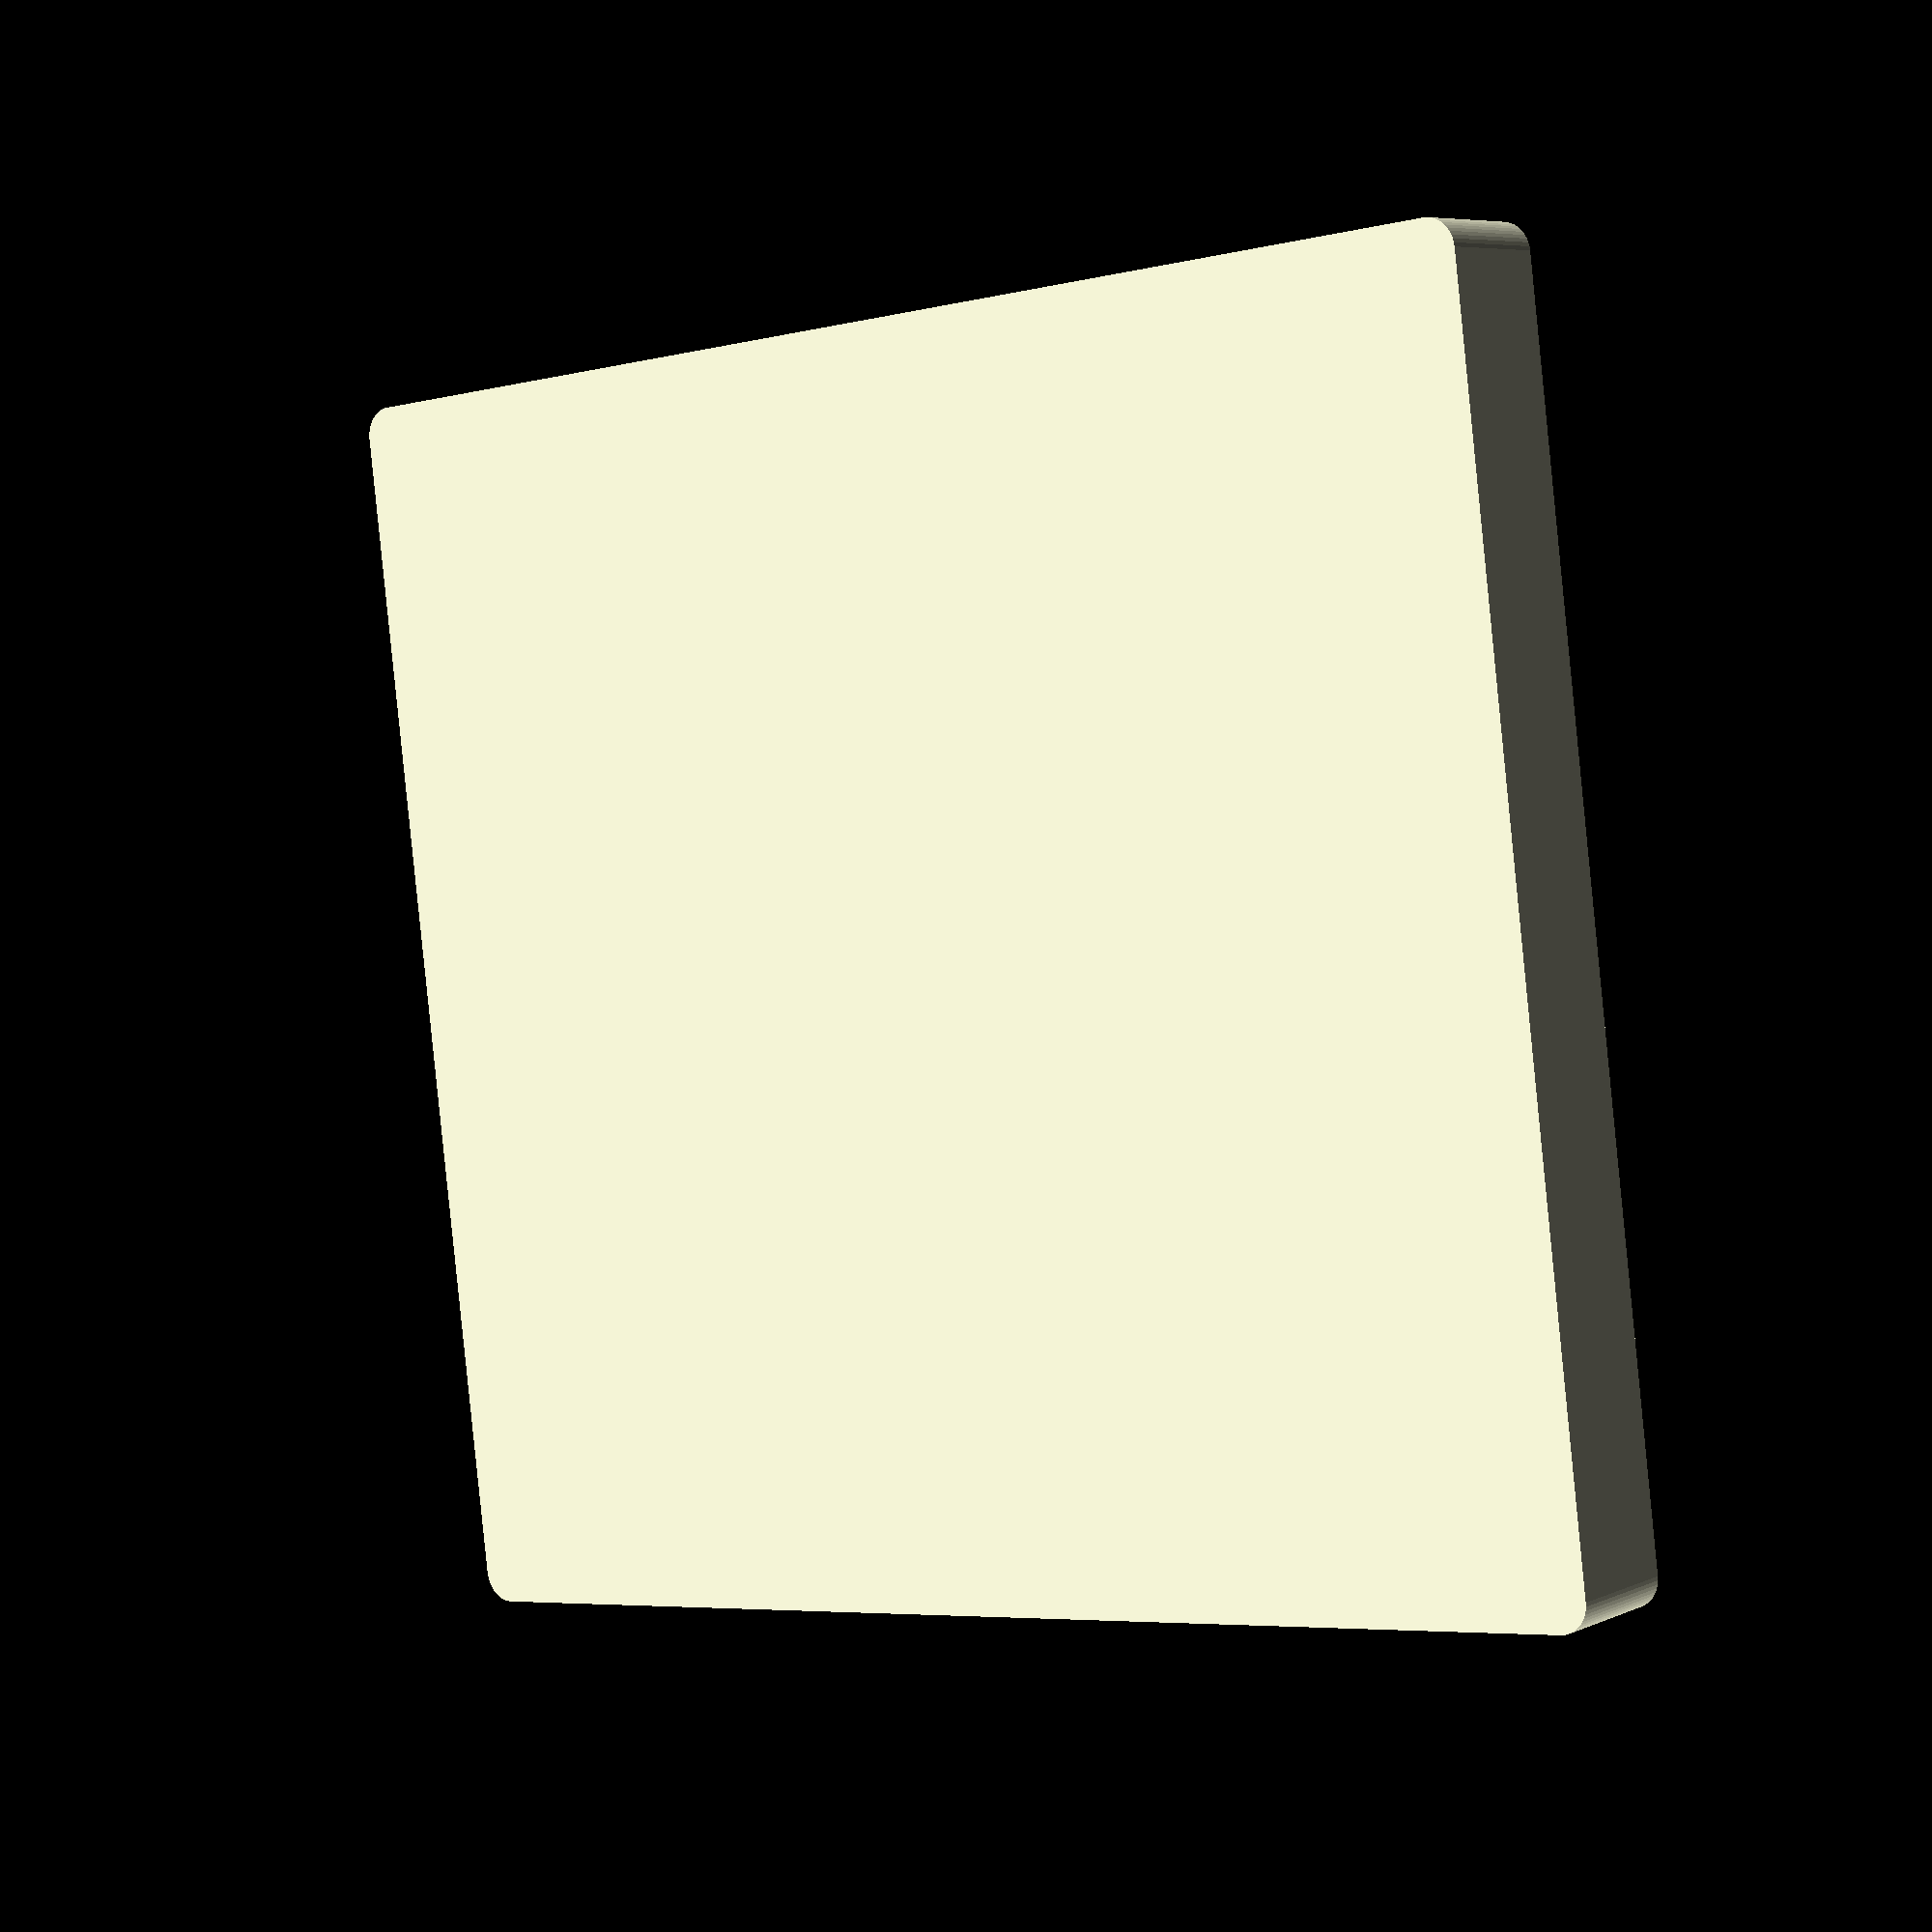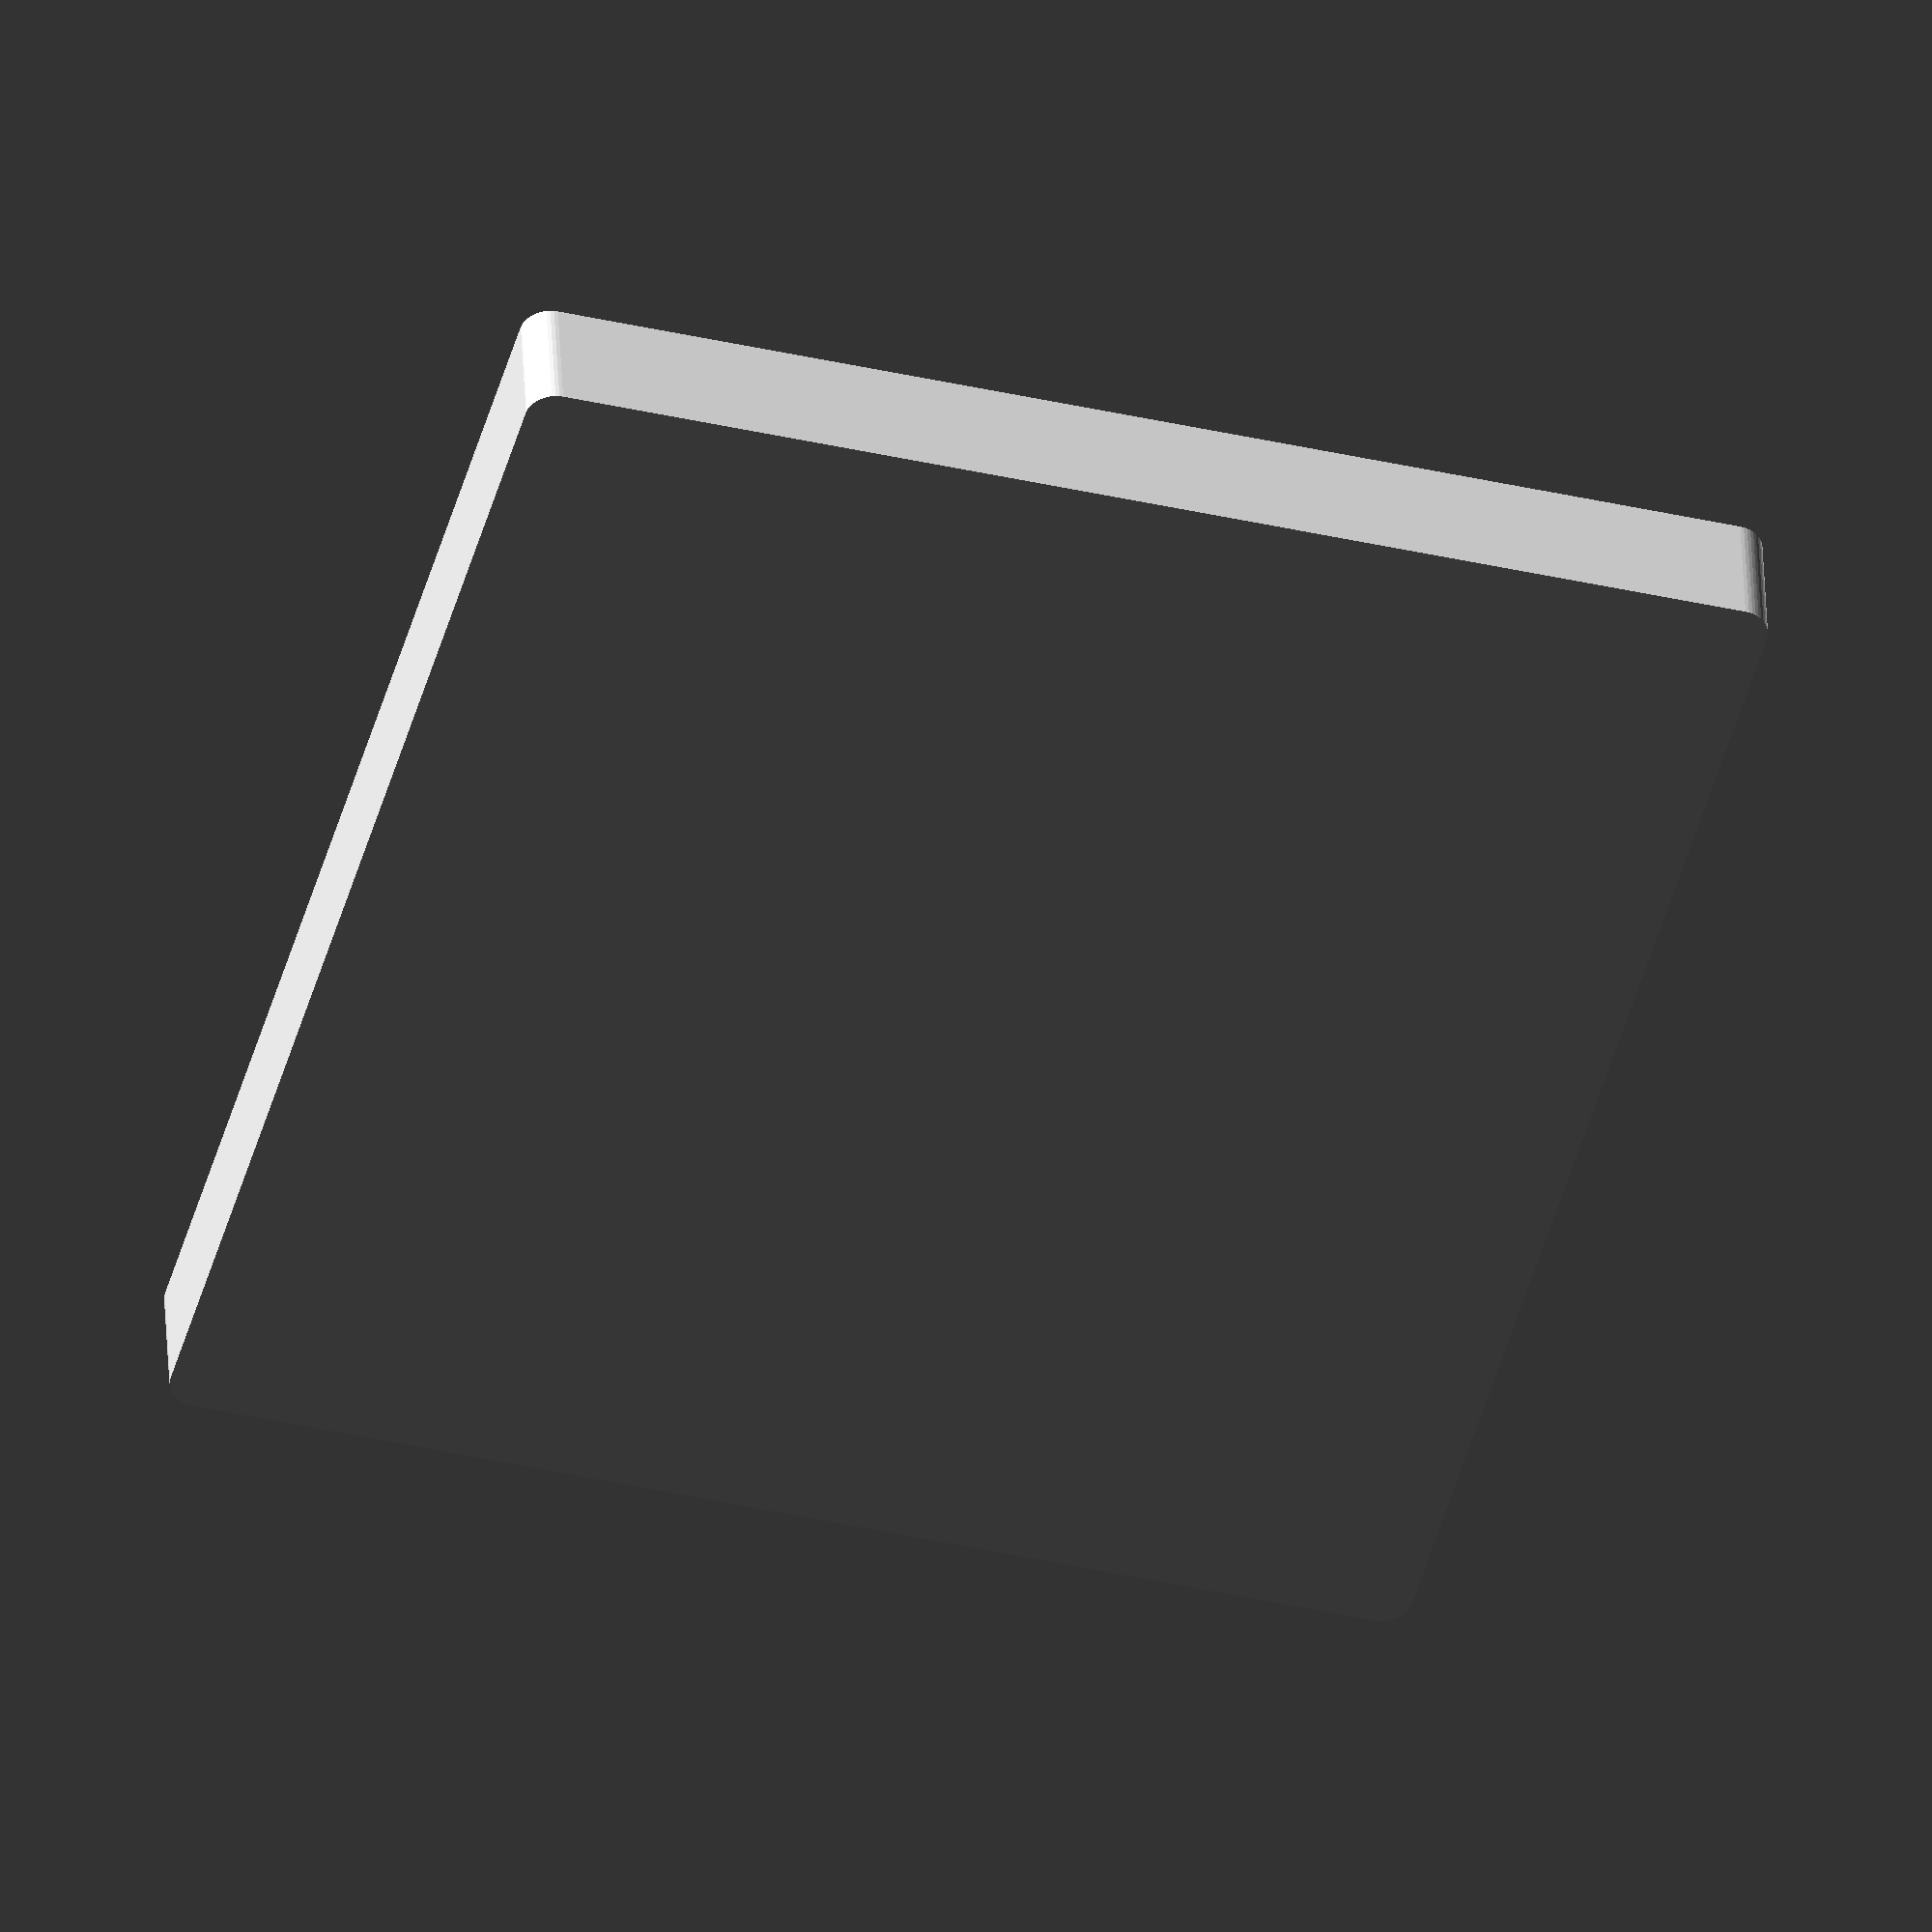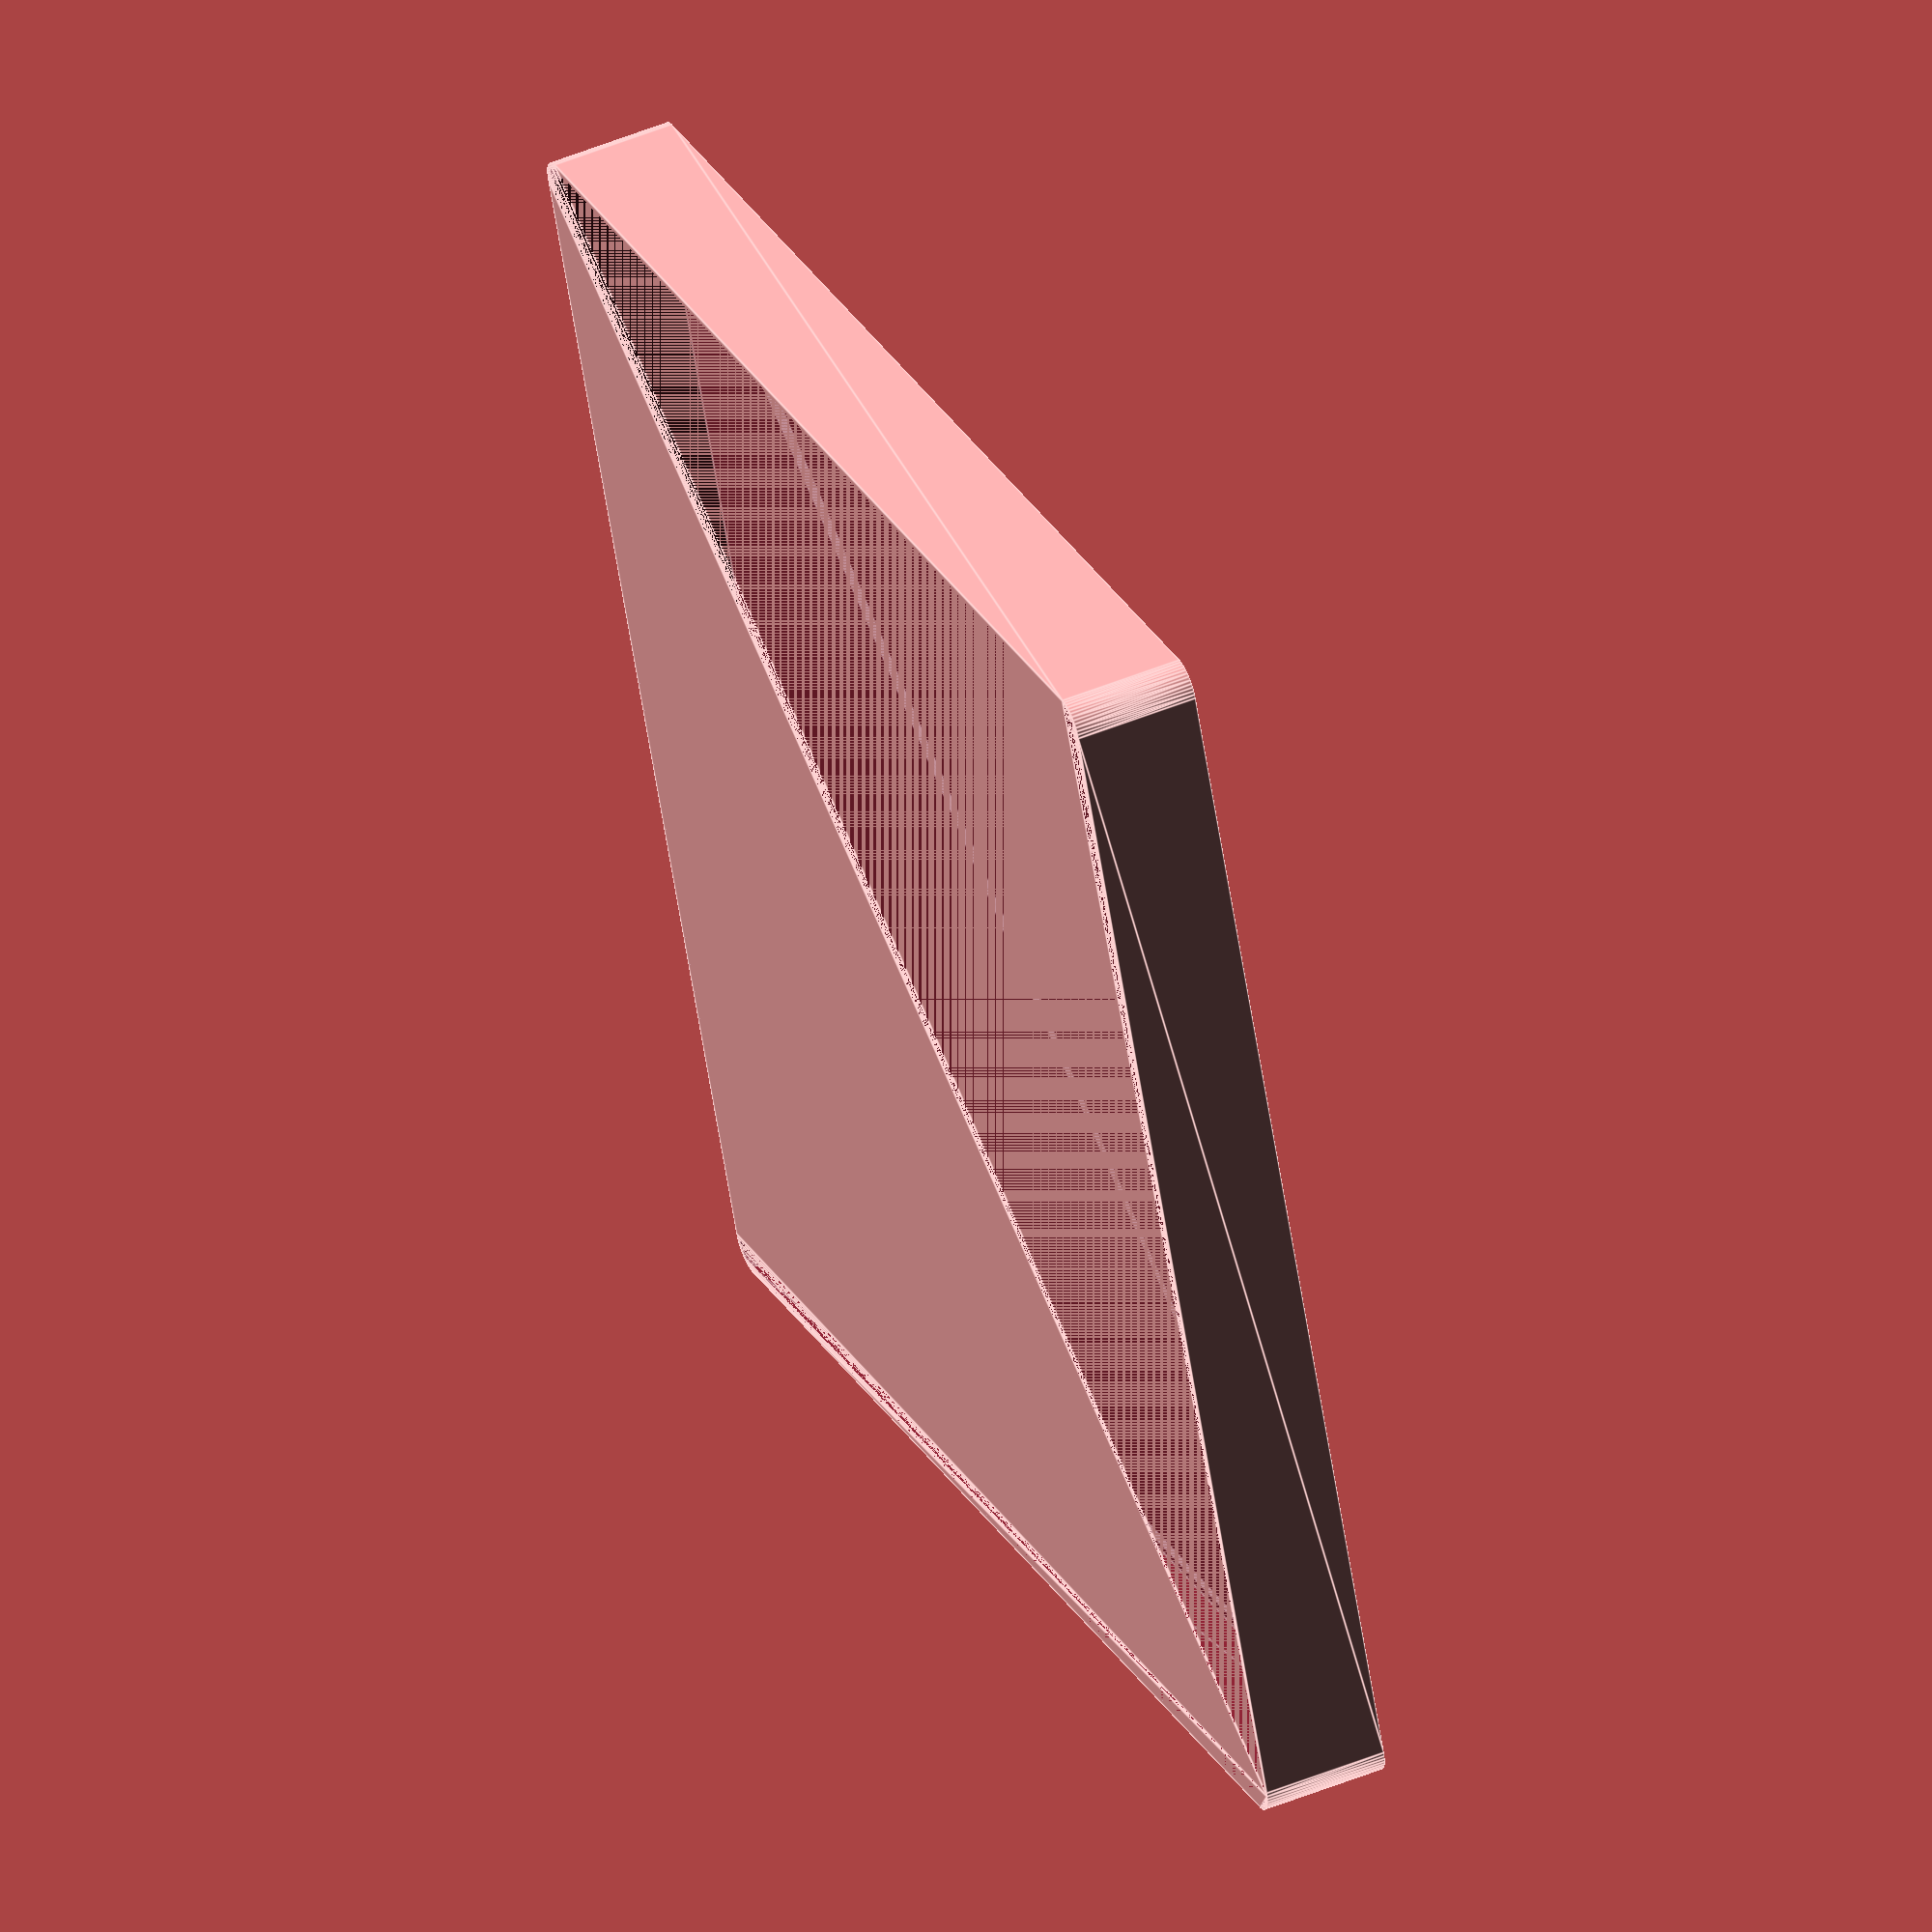
<openscad>
$fn = 50;


difference() {
	union() {
		hull() {
			translate(v = [-107.5000000000, 100.0000000000, 0]) {
				cylinder(h = 21, r = 5);
			}
			translate(v = [107.5000000000, 100.0000000000, 0]) {
				cylinder(h = 21, r = 5);
			}
			translate(v = [-107.5000000000, -100.0000000000, 0]) {
				cylinder(h = 21, r = 5);
			}
			translate(v = [107.5000000000, -100.0000000000, 0]) {
				cylinder(h = 21, r = 5);
			}
		}
	}
	union() {
		translate(v = [0, 0, 2]) {
			hull() {
				translate(v = [-107.5000000000, 100.0000000000, 0]) {
					cylinder(h = 19, r = 4);
				}
				translate(v = [107.5000000000, 100.0000000000, 0]) {
					cylinder(h = 19, r = 4);
				}
				translate(v = [-107.5000000000, -100.0000000000, 0]) {
					cylinder(h = 19, r = 4);
				}
				translate(v = [107.5000000000, -100.0000000000, 0]) {
					cylinder(h = 19, r = 4);
				}
			}
		}
	}
}
</openscad>
<views>
elev=173.6 azim=7.3 roll=321.9 proj=p view=solid
elev=318.6 azim=74.4 roll=177.6 proj=o view=wireframe
elev=310.3 azim=338.2 roll=65.6 proj=o view=edges
</views>
